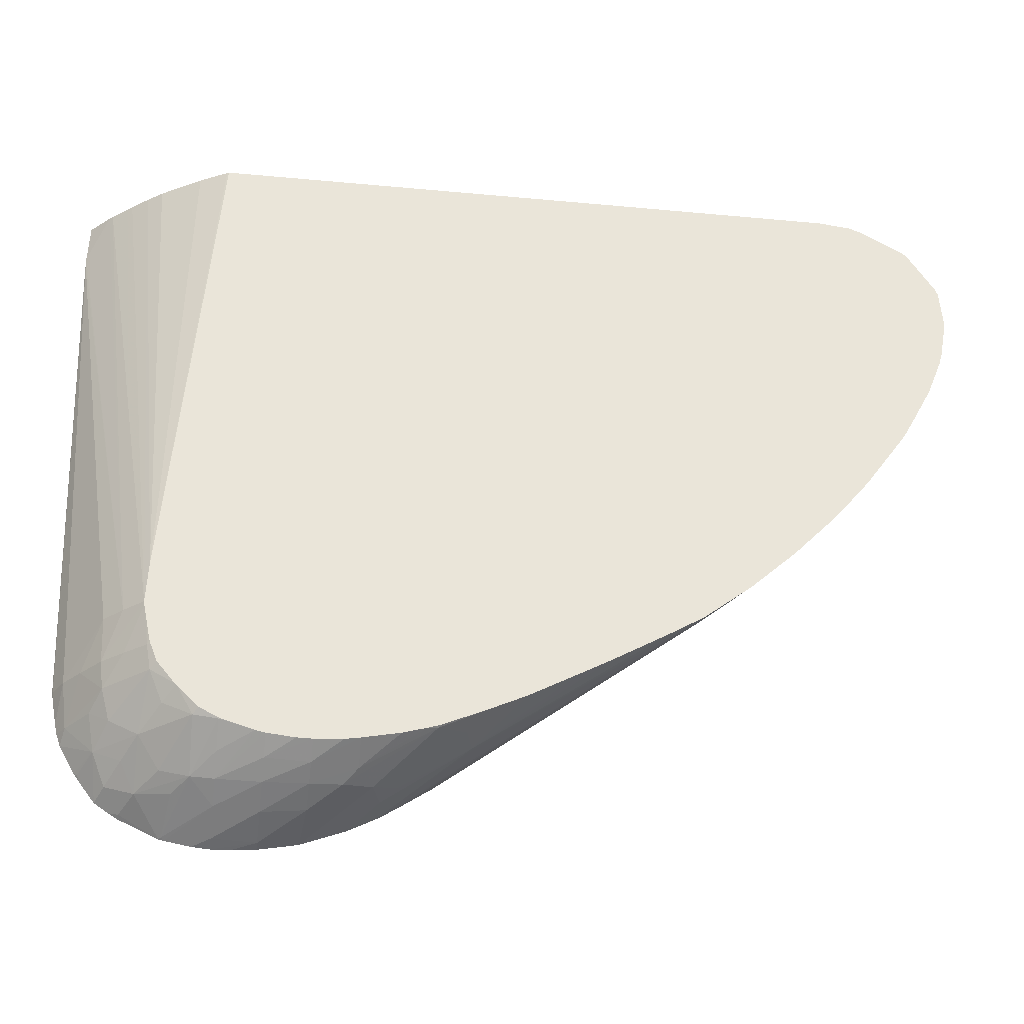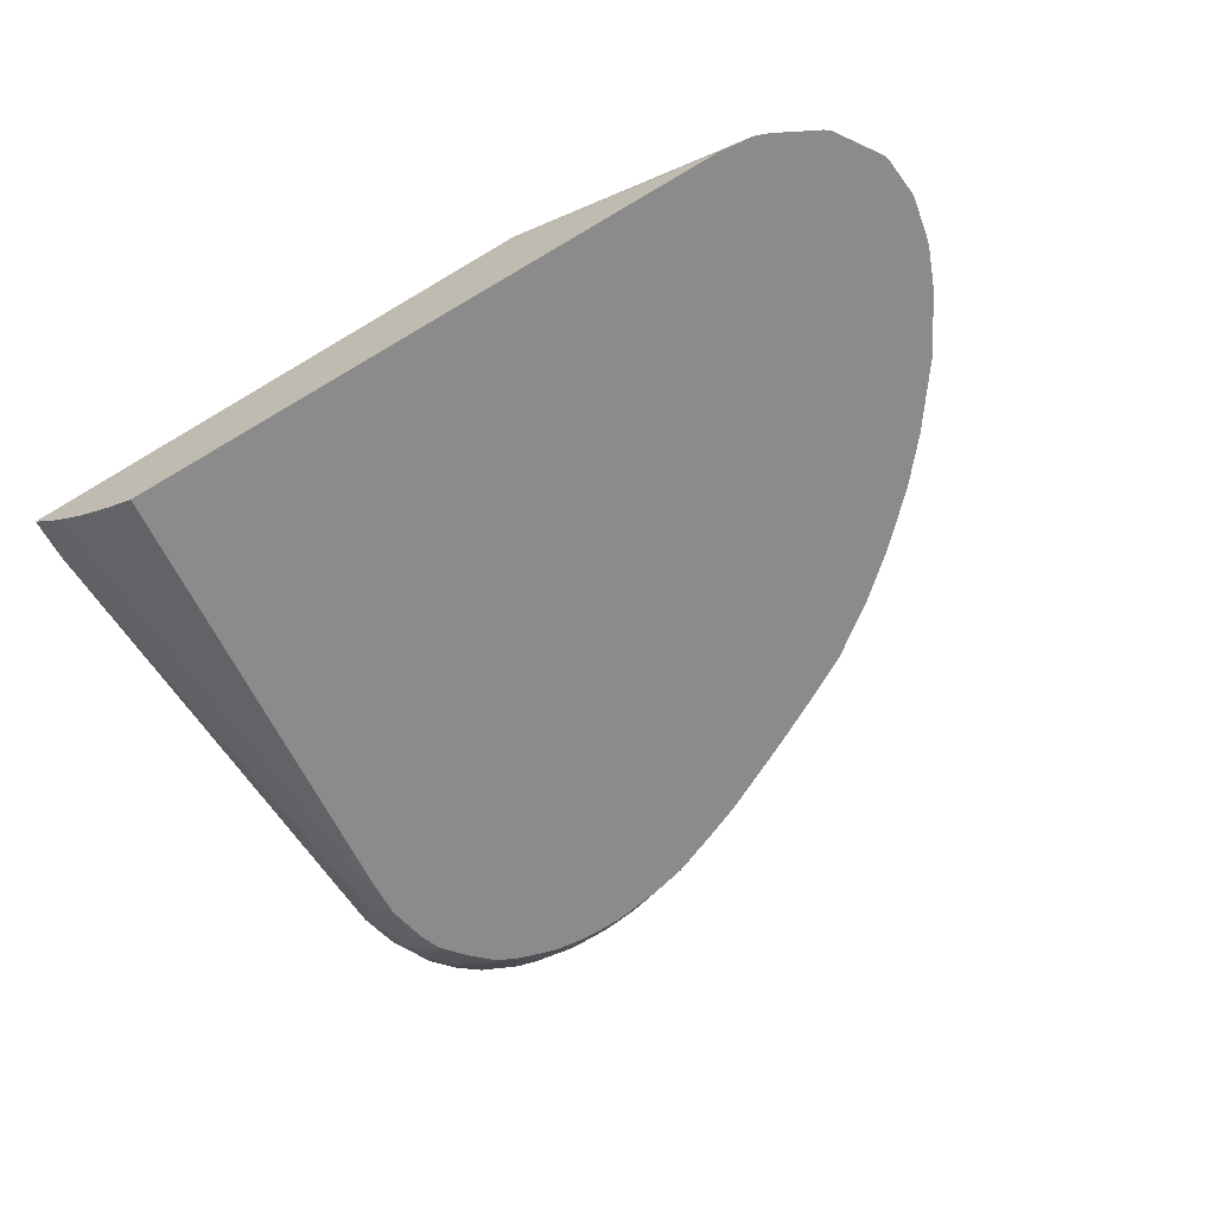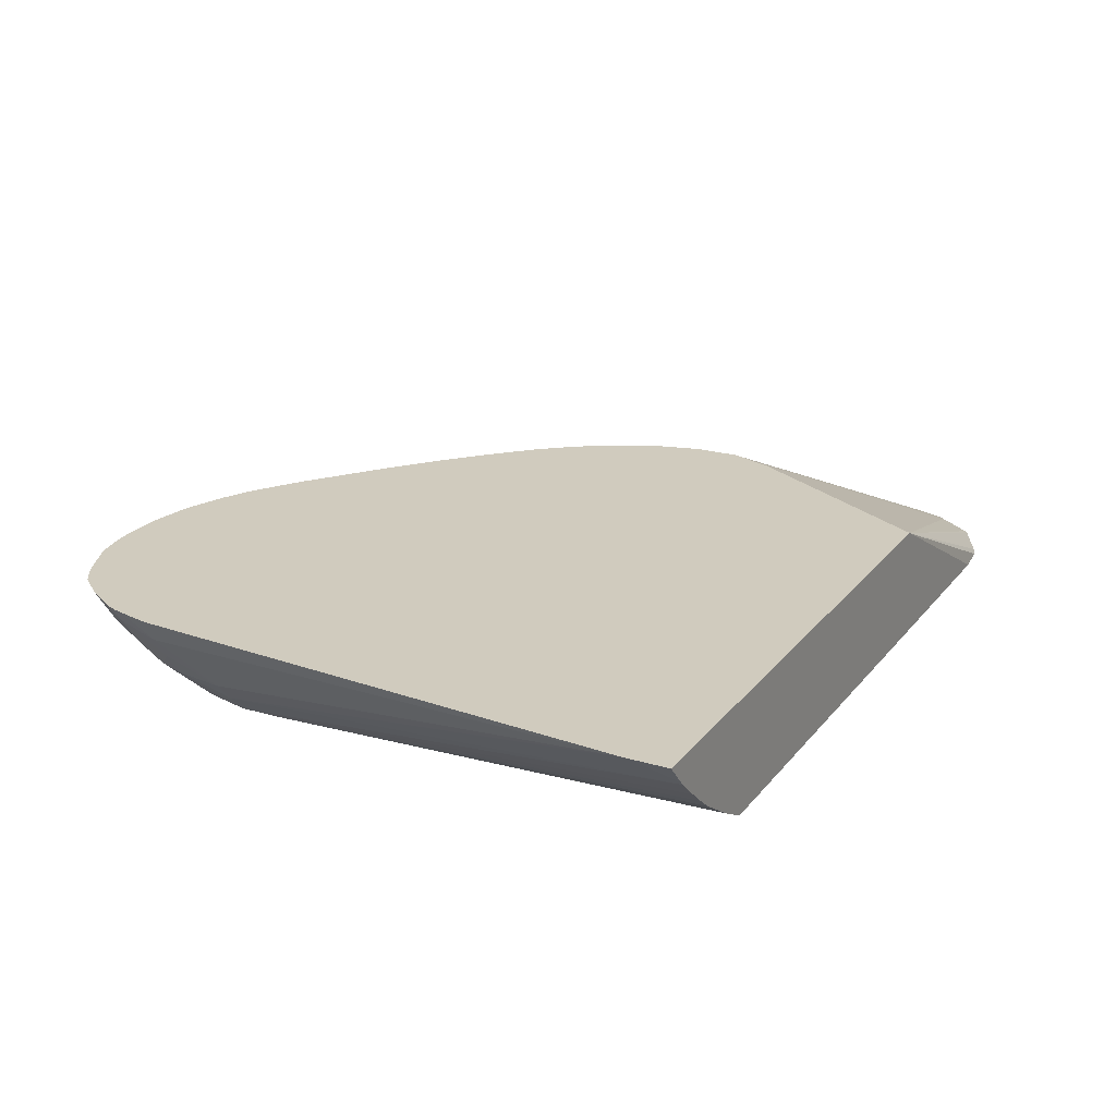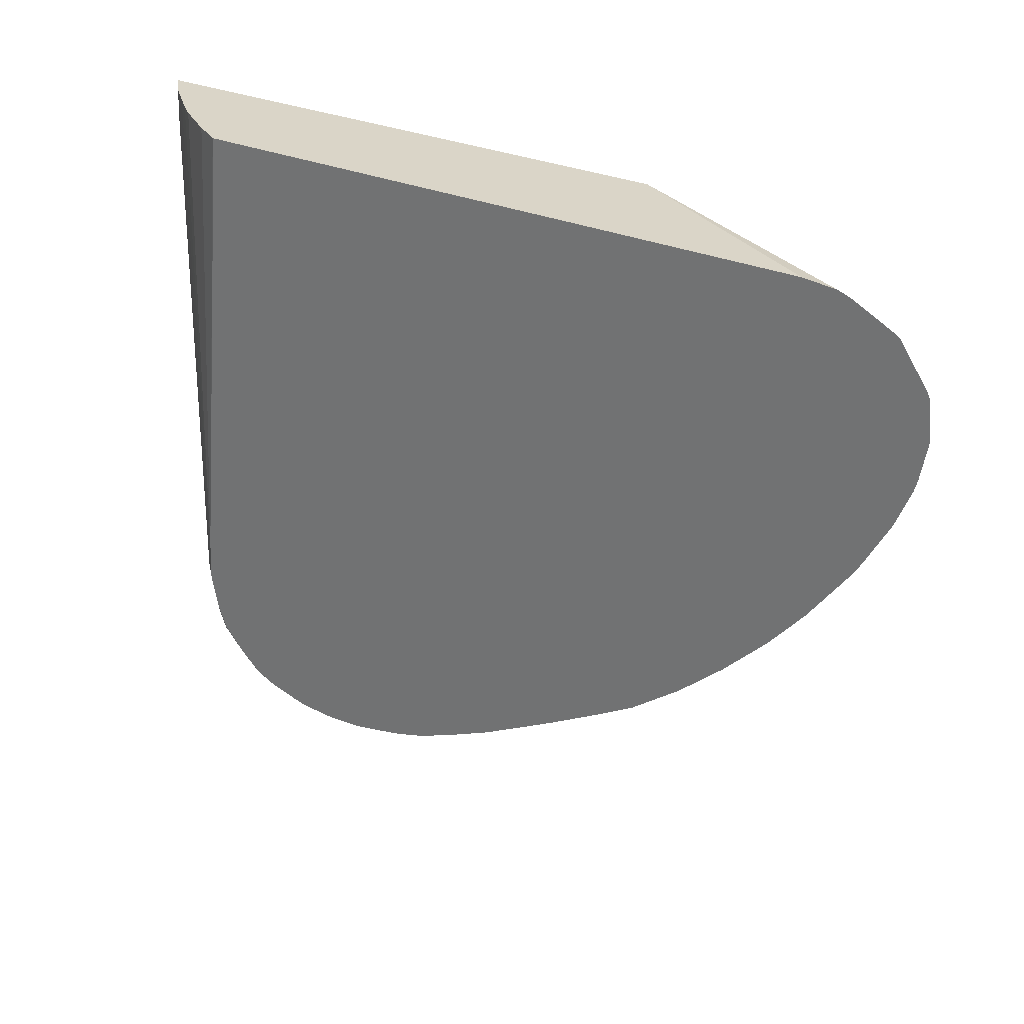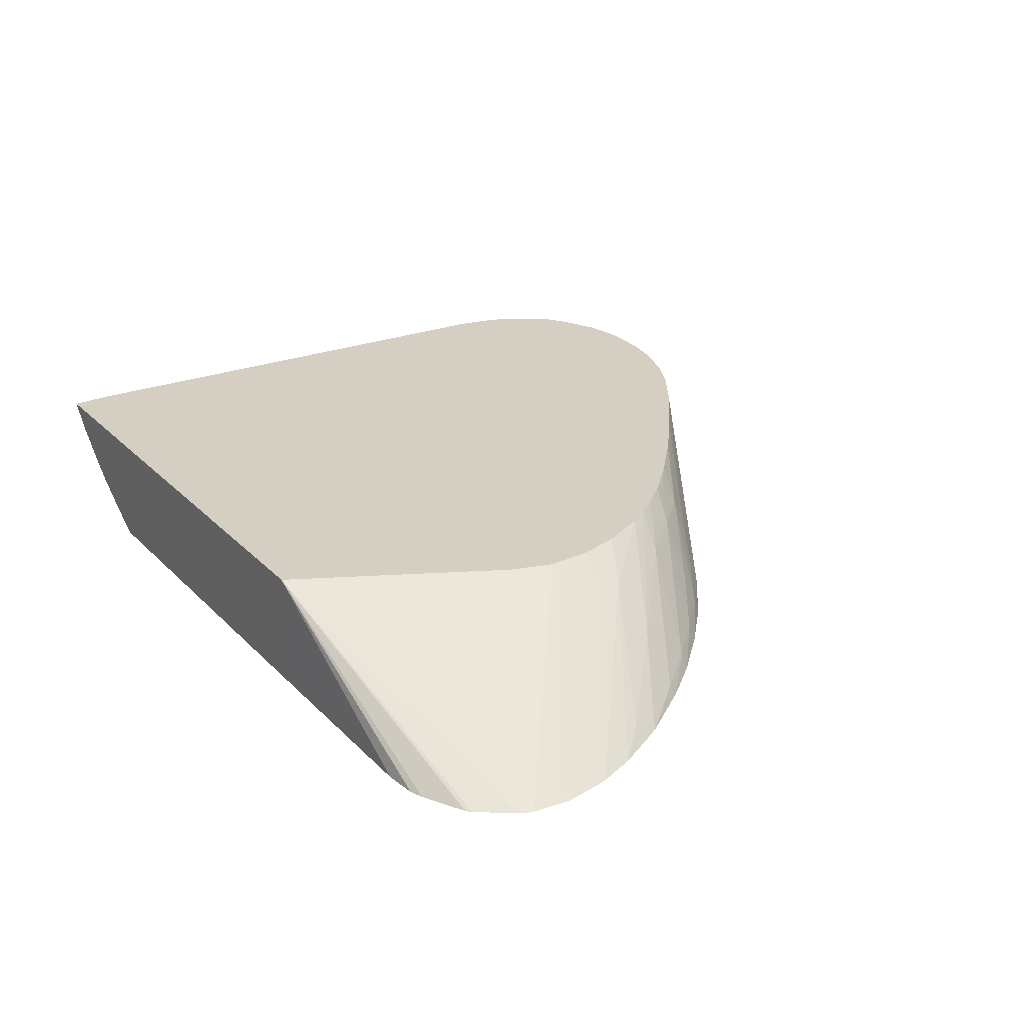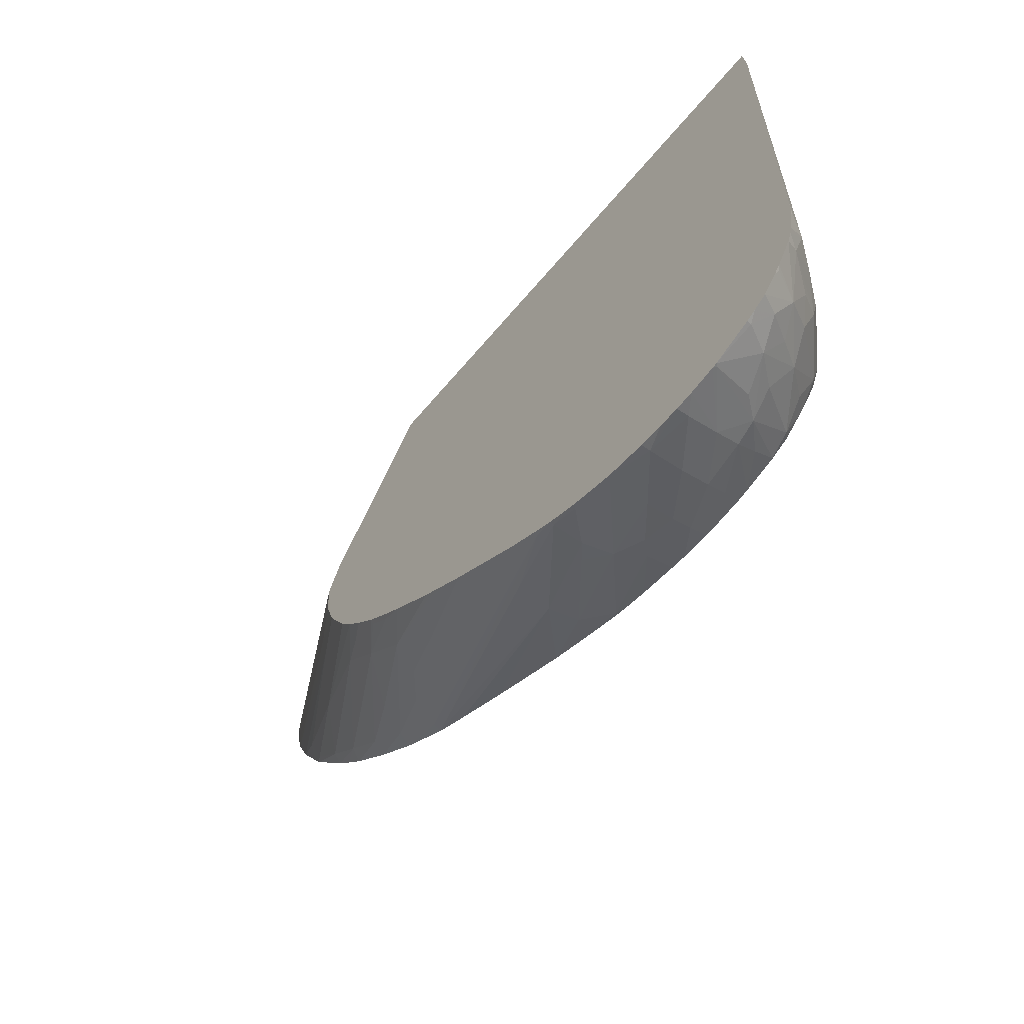
<metadata>
{"format":"obj","ext":"obj","renderer":"f3d","projection":"perspective","resolution":1024,"background":"white","views":[{"elev":-30.2,"azim":172.2,"up":"+Y"},{"elev":-63.8,"azim":-148.7,"up":"+Z"},{"elev":23.5,"azim":118.7,"up":"+Z"},{"elev":29.2,"azim":-147.4,"up":"+Y"},{"elev":25.6,"azim":-123.0,"up":"+Z"},{"elev":-66.0,"azim":49.5,"up":"+Y"}]}
</metadata>
<code>
v 0.002164 -0.01884 0.03117
v 0.00217 -0.01894 0.03117
v 0.001525 -0.01884 0.03043
v -0.01583 -0.01884 0.03117
v 0.002221 -0.02008 0.03117
v 0.001417 -0.01884 0.03031
v -0.0003831 -0.03517 0.02802
v -0.01584 -0.01884 0.03104
v -0.02276 -0.01885 0.02736
v -0.02382 -0.01897 0.02736
v -0.02423 -0.01912 0.02736
v -0.02557 -0.01983 0.02736
v -0.02575 -0.01997 0.02736
v -0.02608 -0.02096 0.02755
v -0.0208 -0.02463 0.0304
v -0.0193 -0.02552 0.03117
v 0.002224 -0.02028 0.03117
v 0.0007485 -0.01884 0.02969
v -0.001011 -0.03517 0.02736
v 0.0002112 -0.03517 0.02871
v 0.00016 -0.03655 0.02878
v -0.01572 -0.01884 0.02973
v -0.01533 -0.01884 0.02752
v -0.01468 -0.01884 0.02736
v -0.02664 -0.02131 0.02736
v -0.02671 -0.02148 0.02736
v -0.02627 -0.02188 0.02762
v -0.02 -0.02551 0.03088
v -0.01973 -0.02689 0.03117
v 0.001693 -0.03655 0.03117
v 0.001673 -0.03655 0.03112
v 0.001334 -0.03655 0.03043
v 0.0008538 -0.03517 0.02966
v 0.0002282 -0.01884 0.02922
v -0.001028 -0.03528 0.02736
v -0.001077 -0.03387 0.02736
v 0.0008054 -0.03655 0.02966
v 6.048e-05 -0.03737 0.0289
v -0.0005196 -0.03655 0.02809
v -0.002479 -0.01884 0.02736
v -0.02681 -0.02253 0.02736
v -0.02682 -0.02276 0.02736
v -0.0263 -0.02276 0.02764
v -0.02092 -0.02551 0.03047
v -0.01963 -0.02834 0.03117
v -0.02 -0.02689 0.03102
v 0.001653 -0.03678 0.03117
v 0.001499 -0.0376 0.03117
v 0.001422 -0.03793 0.03117
v 0.001164 -0.03793 0.03071
v -0.0002608 -0.01884 0.0288
v -0.001208 -0.03655 0.02744
v -0.001137 -0.0358 0.02736
v -0.002422 -0.01884 0.02739
v -0.001543 -0.01884 0.02791
v 0.0004159 -0.03787 0.02963
v -0.0002039 -0.03829 0.02916
v -0.001344 -0.03729 0.02756
v -0.0266 -0.02395 0.02736
v -0.02627 -0.02365 0.02763
v -0.02094 -0.02689 0.0305
v -0.01925 -0.02965 0.03117
v -0.02083 -0.02801 0.03044
v 0.001289 -0.0383 0.03117
v 0.0002254 -0.03892 0.03008
v -0.001535 -0.03711 0.02736
v -0.001307 -0.03654 0.02736
v -0.001267 -0.03642 0.02736
v -0.001122 -0.03885 0.02876
v -0.001762 -0.03821 0.02784
v -0.002149 -0.03784 0.02736
v -0.002095 -0.03778 0.02736
v -0.0265 -0.02432 0.02736
v -0.02068 -0.02893 0.03035
v -0.01853 -0.03116 0.03117
v 0.0007855 -0.03919 0.03117
v 0.0006803 -0.03927 0.03109
v 0.0005723 -0.03948 0.03117
v 0.0001003 -0.0401 0.03117
v -0.0001755 -0.03984 0.03052
v -0.0006475 -0.03935 0.02963
v -0.001094 -0.04018 0.03011
v -0.00179 -0.03977 0.02919
v -0.002683 -0.03867 0.02755
v -0.002208 -0.0379 0.02736
v -0.02602 -0.02551 0.02736
v -0.02597 -0.02551 0.0274
v -0.02503 -0.02655 0.02775
v -0.01808 -0.03186 0.03117
v -0.02215 -0.02908 0.02905
v 0.0007087 -0.03929 0.03117
v -0.0003319 -0.04039 0.03117
v -0.000656 -0.0405 0.03101
v -0.001901 -0.04115 0.03117
v -0.00218 -0.04031 0.02966
v -0.002712 -0.04001 0.02895
v -0.003448 -0.03883 0.02738
v -0.002848 -0.0385 0.02736
v -0.02532 -0.02679 0.02736
v -0.02501 -0.02733 0.02736
v -0.02476 -0.02747 0.02753
v -0.01922 -0.03158 0.03025
v -0.0183 -0.03216 0.03073
v -0.01762 -0.03246 0.03117
v -0.02352 -0.02906 0.02767
v -0.0006503 -0.04058 0.03117
v -0.002052 -0.04119 0.03117
v -0.001972 -0.04112 0.03107
v -0.003448 -0.04062 0.02966
v -0.003448 -0.0401 0.02882
v -0.003448 -0.03952 0.02813
v -0.004529 -0.03913 0.02736
v -0.003579 -0.03885 0.02736
v -0.003482 -0.03882 0.02736
v -0.003451 -0.0388 0.02736
v -0.02484 -0.02757 0.02736
v -0.01791 -0.03307 0.03033
v -0.02223 -0.03052 0.02779
v -0.0176 -0.03253 0.03113
v -0.01757 -0.03253 0.03117
v -0.02361 -0.02924 0.02736
v -0.002879 -0.04134 0.03117
v -0.003448 -0.04121 0.03074
v -0.00483 -0.04018 0.02867
v -0.00483 -0.03971 0.02798
v -0.00483 -0.0392 0.02736
v -0.0169 -0.03345 0.03104
v -0.01685 -0.03339 0.03117
v -0.02054 -0.03153 0.02877
v -0.02088 -0.0319 0.02785
v -0.01918 -0.03296 0.02877
v -0.01653 -0.03445 0.03031
v -0.01622 -0.03414 0.03104
v -0.02306 -0.02989 0.02736
v -0.02244 -0.03061 0.02736
v -0.003448 -0.04138 0.03117
v -0.00483 -0.04122 0.03085
v -0.00483 -0.04072 0.02966
v -0.006209 -0.04015 0.0287
v -0.006209 -0.03976 0.02801
v -0.006209 -0.03931 0.02736
v -0.005723 -0.0393 0.02736
v -0.01616 -0.03408 0.03117
v -0.01947 -0.03323 0.02785
v -0.02103 -0.03202 0.02736
v -0.01681 -0.03468 0.02939
v -0.01505 -0.03576 0.03008
v -0.01299 -0.03686 0.03117
v -0.01406 -0.03606 0.03104
v -0.01402 -0.03603 0.03117
v -0.01548 -0.03473 0.03117
v -0.004074 -0.04137 0.03117
v -0.00483 -0.04132 0.03117
v -0.006087 -0.0411 0.03116
v -0.006209 -0.04059 0.02966
v -0.007198 -0.04007 0.02883
v -0.007631 -0.03973 0.02833
v -0.007599 -0.03918 0.02736
v -0.007119 -0.03926 0.02736
v -0.01959 -0.03331 0.02736
v -0.01796 -0.0345 0.02765
v -0.01773 -0.03431 0.02857
v -0.0126 -0.03737 0.03069
v -0.01247 -0.03727 0.03117
v -0.00607 -0.0411 0.03117
v -0.006087 -0.0411 0.03117
v -0.007471 -0.04059 0.03117
v -0.007588 -0.04054 0.03104
v -0.008398 -0.04005 0.03008
v -0.008117 -0.03996 0.02916
v -0.009868 -0.0387 0.02744
v -0.009558 -0.03875 0.02736
v -0.008793 -0.03895 0.02736
v -0.01799 -0.03452 0.02736
v -0.0101 -0.03905 0.03117
v -0.01089 -0.0385 0.03104
v -0.00916 -0.03969 0.03104
v -0.008407 -0.04013 0.03117
v -0.008469 -0.04011 0.03104
v -0.01104 -0.03862 0.02896
v -0.008901 -0.03973 0.02964
v -0.01079 -0.03852 0.02804
v -0.01136 -0.03803 0.02736
v -0.009942 -0.03863 0.02736
v -0.01686 -0.03518 0.02736
v -0.01104 -0.03862 0.02914
v -0.01103 -0.03861 0.03006
v -0.009137 -0.03968 0.03117
v -0.008464 -0.0401 0.03117
v -0.01509 -0.03616 0.02736
v -0.01418 -0.03665 0.02736
v -0.01253 -0.03751 0.02736
f 103 117 119
f 102 118 117
f 102 105 118
f 102 117 103
f 100 105 101
f 100 116 105
f 97 115 98
f 97 114 115
f 97 113 114
f 97 111 112
f 97 112 113
f 103 119 120
f 96 111 97
f 96 110 111
f 96 109 110
f 93 106 94
f 95 108 96
f 94 108 95
f 92 106 93
f 94 107 108
f 96 108 109
f 117 129 130
f 105 116 121
f 118 121 134
f 118 134 135
f 90 105 102
f 117 133 127
f 117 132 133
f 117 131 132
f 117 130 131
f 117 118 129
f 117 128 119
f 103 120 104
f 117 127 128
f 110 126 112
f 110 125 126
f 110 124 125
f 109 124 110
f 109 123 124
f 109 122 123
f 107 109 108
f 107 122 109
f 105 121 118
f 110 112 111
f 90 101 105
f 65 80 81
f 89 103 104
f 73 87 74
f 73 86 87
f 70 85 71
f 70 84 85
f 69 84 70
f 69 83 84
f 69 82 83
f 69 81 82
f 65 81 69
f 74 87 86
f 65 79 80
f 65 77 78
f 65 76 77
f 64 76 65
f 63 73 74
f 62 74 75
f 62 63 74
f 59 73 63
f 118 135 130
f 58 72 66
f 65 78 79
f 89 90 102
f 74 86 88
f 75 88 90
f 89 102 103
f 88 101 90
f 88 100 101
f 88 99 100
f 86 99 88
f 84 98 85
f 84 97 98
f 84 96 97
f 83 96 84
f 74 88 75
f 82 96 83
f 82 94 95
f 82 93 94
f 80 82 81
f 80 93 82
f 80 92 93
f 79 92 80
f 77 91 78
f 76 91 77
f 75 90 89
f 82 95 96
f 119 128 120
f 170 182 171
f 123 136 137
f 169 179 180
f 168 179 169
f 167 179 168
f 167 178 179
f 164 176 175
f 163 176 164
f 161 177 175
f 161 174 177
f 161 176 163
f 169 180 181
f 161 175 176
f 157 173 158
f 157 172 173
f 157 171 172
f 156 171 157
f 156 170 171
f 155 170 156
f 154 170 155
f 154 169 170
f 154 168 169
f 160 174 161
f 154 167 168
f 169 181 170
f 171 182 183
f 58 71 72
f 182 192 183
f 180 182 181
f 180 192 182
f 180 191 192
f 180 190 191
f 180 185 190
f 179 186 180
f 179 187 186
f 170 181 182
f 179 189 187
f 177 187 189
f 177 189 188
f 175 177 188
f 174 187 177
f 174 186 187
f 174 180 186
f 174 185 180
f 171 184 172
f 171 183 184
f 178 189 179
f 122 136 123
f 154 166 167
f 153 165 154
f 132 151 133
f 132 150 151
f 132 149 150
f 132 148 149
f 132 147 148
f 132 146 147
f 131 144 132
f 130 145 144
f 130 135 145
f 132 144 146
f 130 144 131
f 127 133 128
f 125 142 126
f 125 141 142
f 125 140 141
f 124 140 125
f 124 139 140
f 124 138 139
f 123 138 124
f 123 137 138
f 128 133 143
f 154 165 166
f 133 151 143
f 137 152 153
f 148 150 149
f 147 161 163
f 147 162 161
f 147 164 148
f 147 163 164
f 146 162 147
f 144 162 146
f 144 161 162
f 144 160 161
f 136 152 137
f 144 145 160
f 140 158 159
f 140 157 158
f 139 157 140
f 139 156 157
f 139 155 156
f 138 155 139
f 137 155 138
f 137 154 155
f 137 153 154
f 140 159 141
f 58 70 71
f 118 130 129
f 57 69 58
f 6 19 18
f 6 7 19
f 5 17 7
f 4 15 16
f 4 14 15
f 4 13 14
f 4 12 13
f 4 11 12
f 4 10 11
f 7 17 20
f 4 9 10
f 3 7 6
f 3 5 7
f 2 5 3
f 1 5 2
f 1 17 5
f 1 30 17
f 1 47 30
f 1 48 47
f 1 49 48
f 4 8 9
f 1 64 49
f 7 20 21
f 8 22 9
f 9 126 142
f 9 112 126
f 9 113 112
f 9 114 113
f 9 115 114
f 9 98 115
f 9 85 98
f 9 71 85
f 9 72 71
f 7 21 19
f 9 66 72
f 9 68 67
f 9 53 68
f 9 35 53
f 9 19 35
f 9 36 19
f 9 40 36
f 9 24 40
f 9 23 24
f 9 22 23
f 9 67 66
f 9 142 141
f 1 76 64
f 1 78 91
f 1 75 89
f 1 62 75
f 1 45 62
f 1 29 45
f 1 16 29
f 1 4 16
f 1 8 4
f 1 22 8
f 1 23 22
f 1 89 104
f 1 24 23
f 1 54 40
f 1 55 54
f 1 51 55
f 1 34 51
f 1 18 34
f 1 6 18
f 1 3 6
f 1 2 3
f 58 69 70
f 1 40 24
f 1 91 76
f 1 104 120
f 1 128 143
f 1 79 78
f 1 92 79
f 1 106 92
f 1 94 106
f 1 107 94
f 1 122 107
f 1 136 122
f 1 152 136
f 1 165 153
f 1 120 128
f 1 166 165
f 1 178 167
f 1 189 178
f 1 188 189
f 1 175 188
f 1 164 175
f 1 148 164
f 1 150 148
f 1 151 150
f 1 143 151
f 1 167 166
f 9 141 159
f 1 153 152
f 38 58 52
f 36 55 51
f 36 54 55
f 36 40 54
f 35 52 53
f 35 39 52
f 34 36 51
f 32 47 48
f 32 50 37
f 32 49 50
f 37 50 38
f 32 48 49
f 29 46 45
f 29 43 46
f 28 44 29
f 27 44 28
f 27 29 44
f 27 43 29
f 27 42 43
f 27 41 42
f 26 41 27
f 30 47 31
f 21 37 38
f 38 50 56
f 38 57 58
f 57 65 69
f 9 159 158
f 56 65 57
f 52 68 53
f 52 67 68
f 52 66 67
f 52 58 66
f 50 65 56
f 50 64 65
f 38 56 57
f 49 64 50
f 45 59 63
f 45 60 59
f 45 46 61
f 42 46 43
f 42 61 46
f 42 45 61
f 42 60 45
f 42 59 60
f 38 52 39
f 45 63 62
f 21 39 35
f 31 47 32
f 20 37 21
f 9 59 42
f 9 73 59
f 9 86 73
f 9 99 86
f 9 100 99
f 9 116 100
f 9 121 116
f 9 134 121
f 9 135 134
f 21 38 39
f 9 160 145
f 9 174 160
f 9 185 174
f 9 190 185
f 9 191 190
f 9 192 191
f 9 183 192
f 9 184 183
f 9 172 184
f 9 173 172
f 9 158 173
f 9 42 41
f 9 41 26
f 9 145 135
f 9 25 13
f 9 26 25
f 19 21 35
f 19 36 34
f 18 19 34
f 17 33 20
f 17 31 32
f 17 30 31
f 16 28 29
f 15 28 16
f 17 32 33
f 20 33 32
f 14 27 15
f 14 26 27
f 14 25 26
f 13 25 14
f 9 11 10
f 9 12 11
f 20 32 37
f 15 27 28
f 9 13 12

</code>
